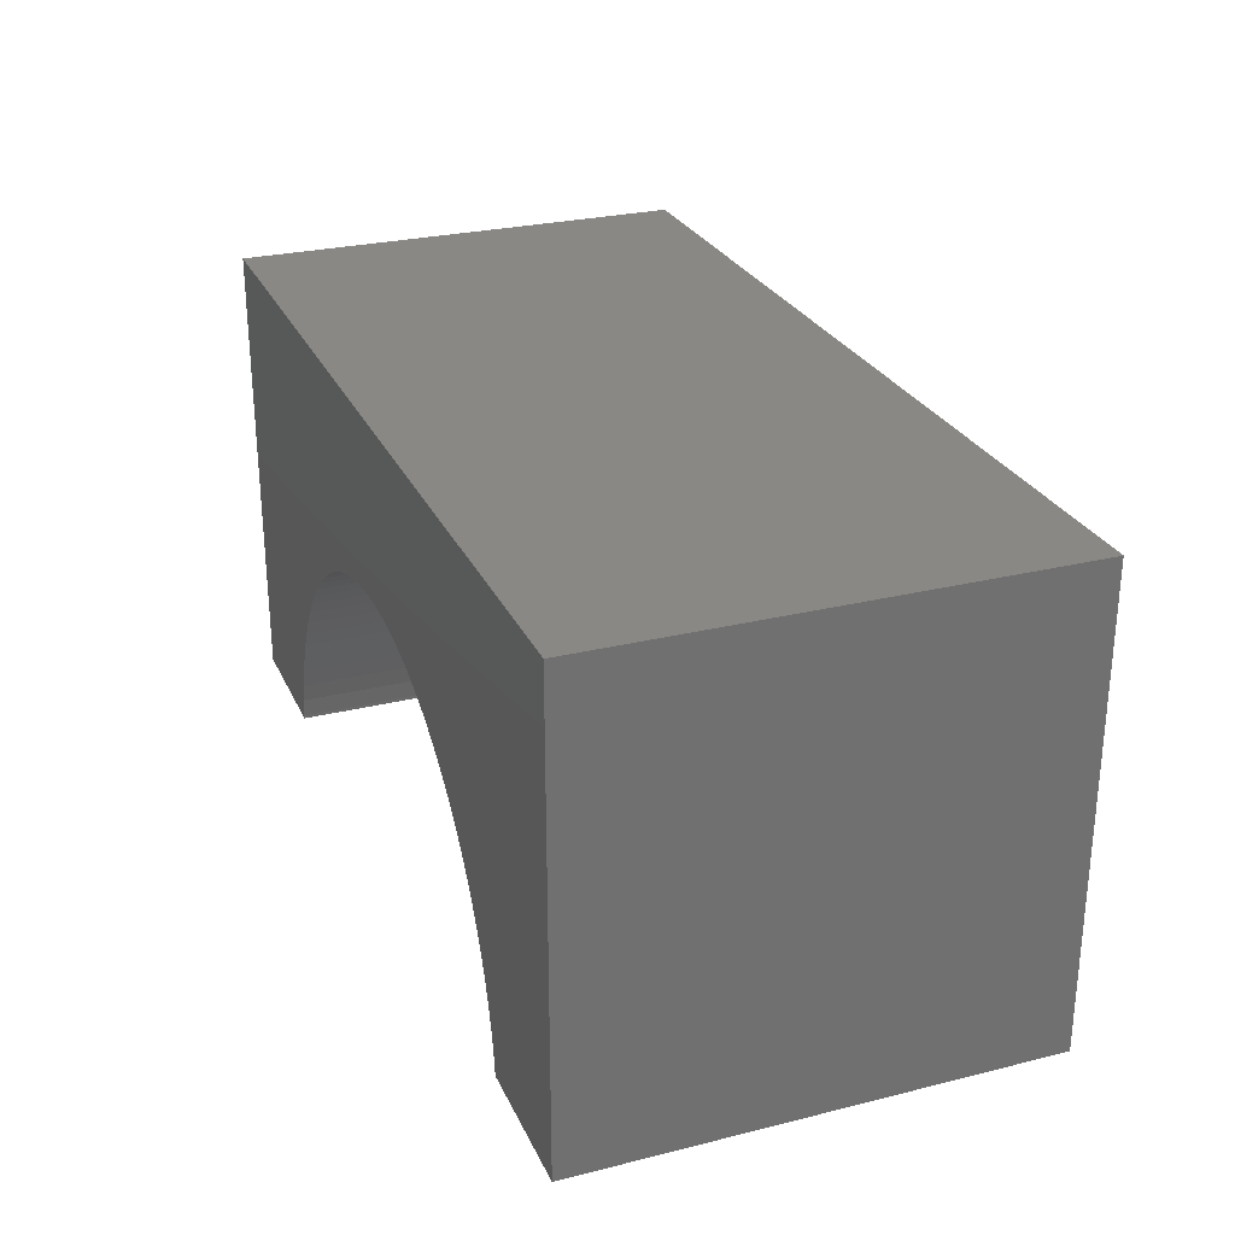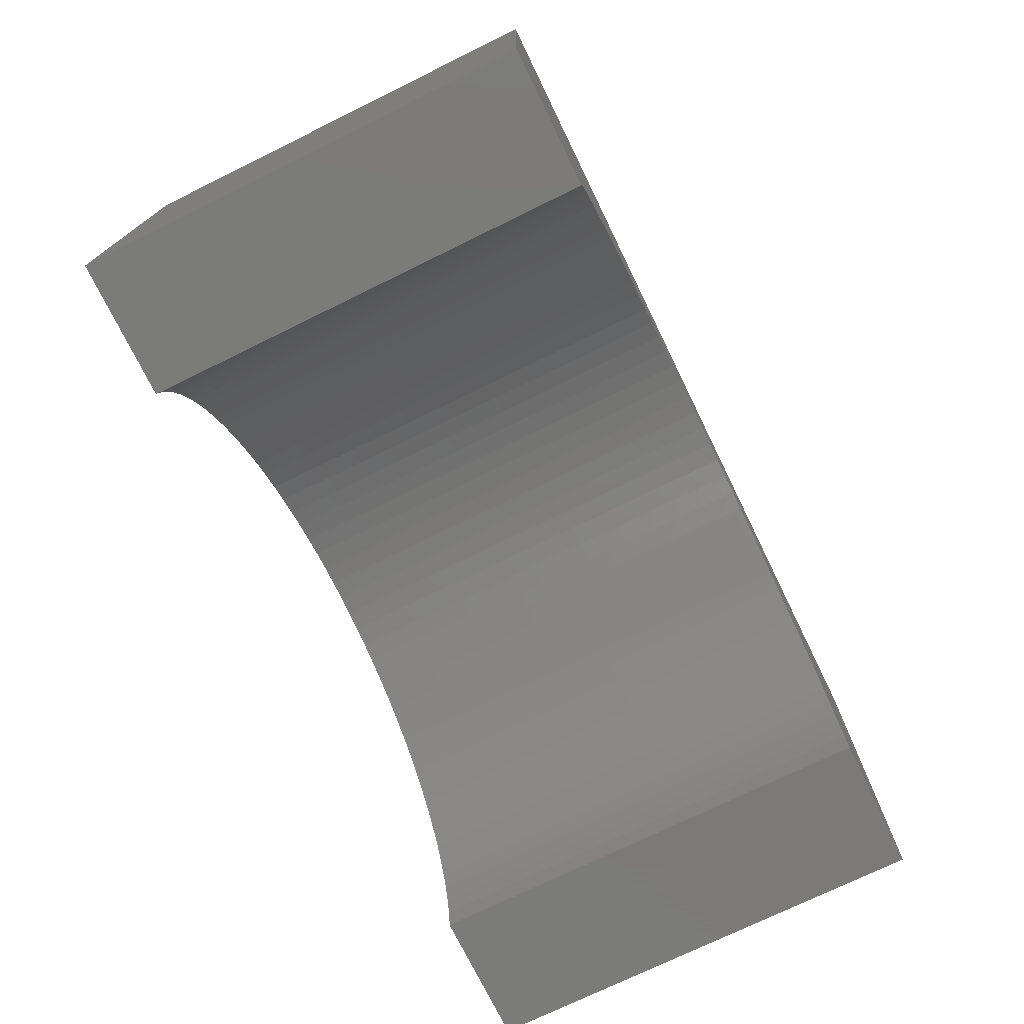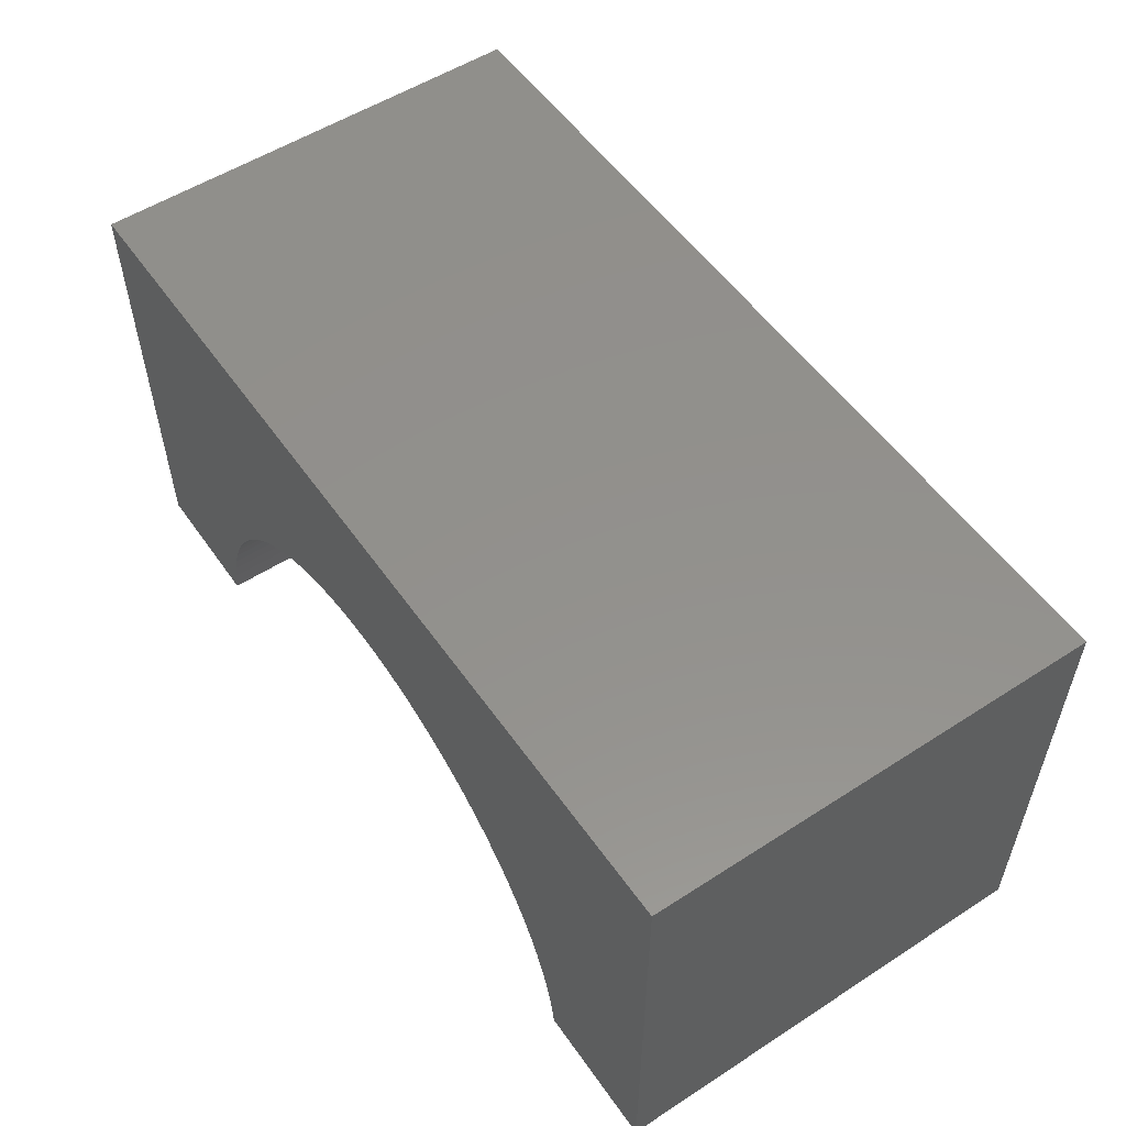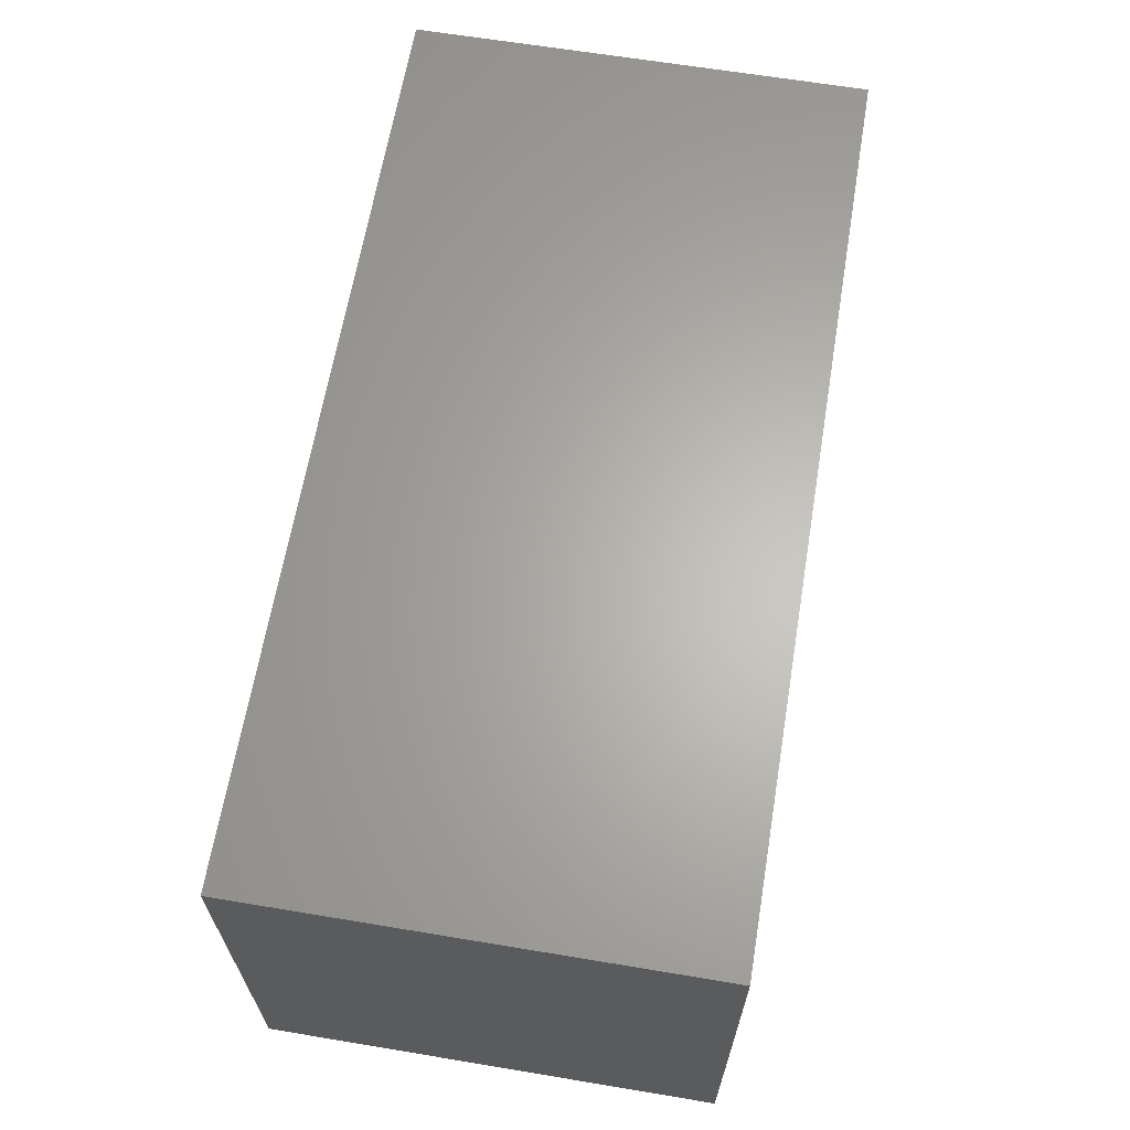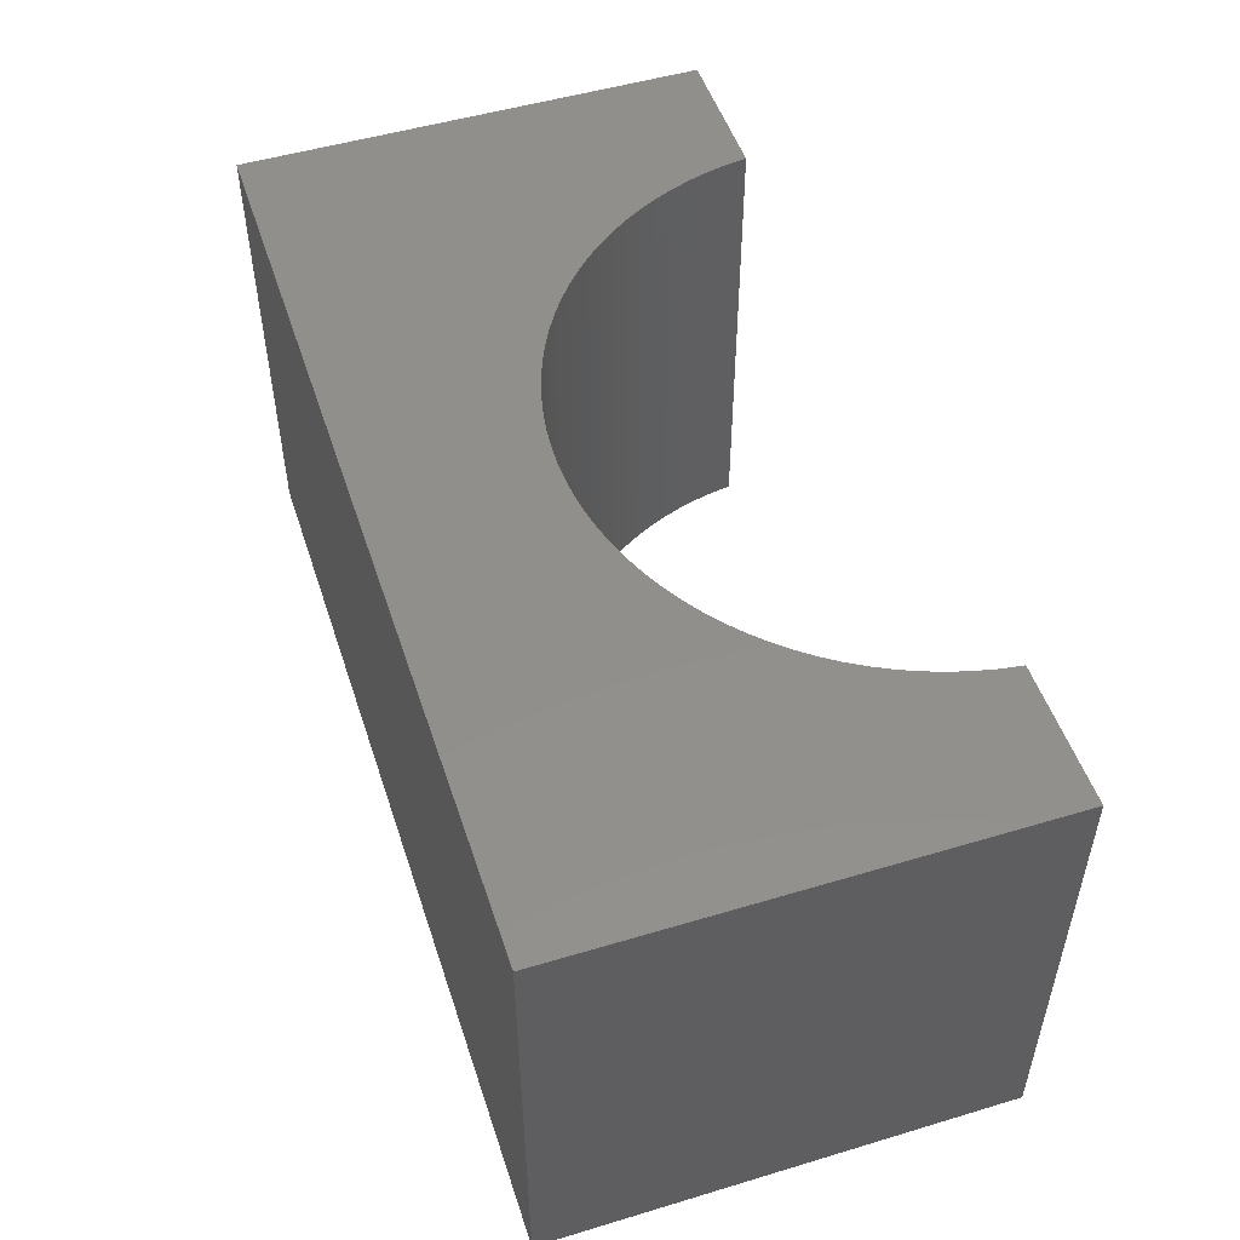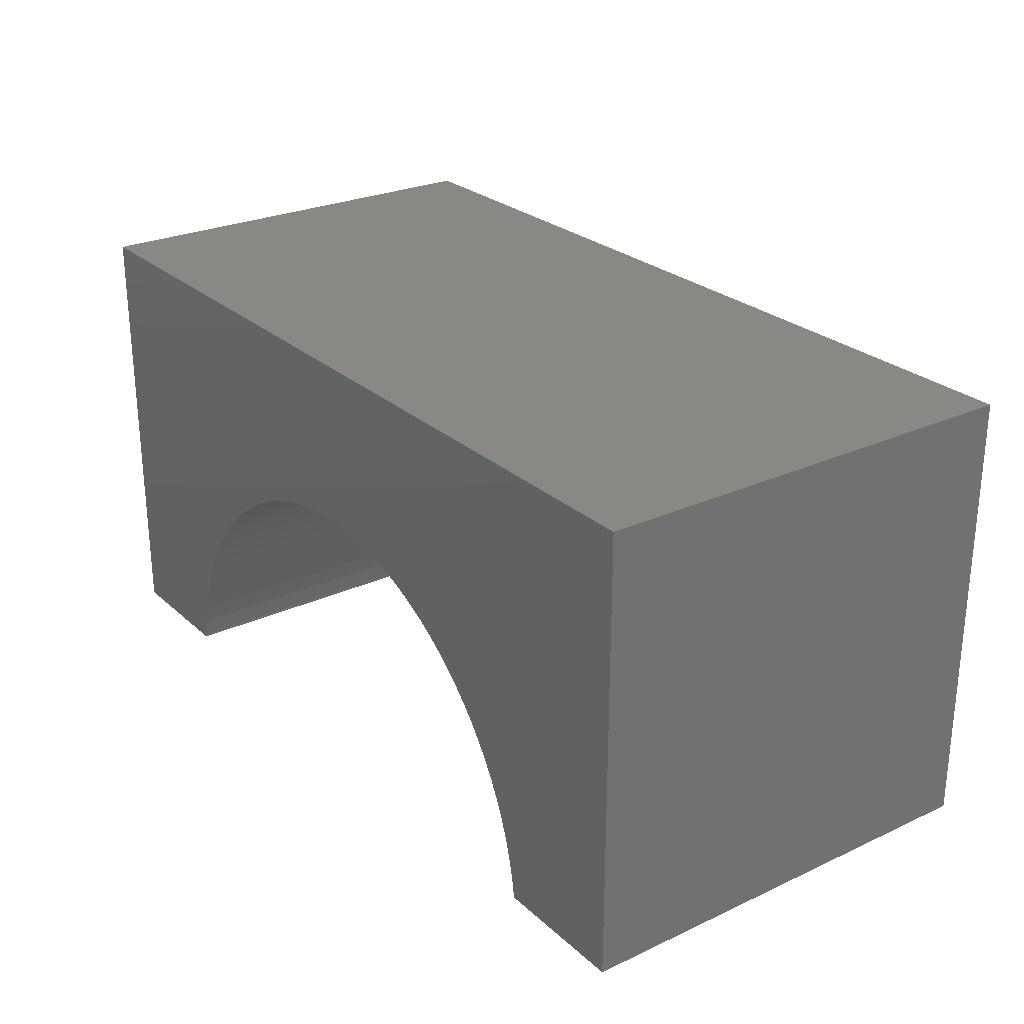
<metadata>
{"format":"stl","ext":"stl","renderer":"f3d","projection":"perspective","resolution":1024,"background":"white","views":[{"elev":27.1,"azim":-110.9,"up":"+Z"},{"elev":-73.9,"azim":-63.9,"up":"+Z"},{"elev":54.2,"azim":-124.4,"up":"+Z"},{"elev":64.3,"azim":-80.5,"up":"+Z"},{"elev":50.9,"azim":71.9,"up":"+Y"},{"elev":26.1,"azim":-126.0,"up":"+Z"}]}
</metadata>
<code>
# stl→obj: 106 verts, 208 faces
v 5 -2.5 2.5
v 5 2.5 -2.5
v 5 2.5 2.5
v 5 -2.5 -2.5
v -5 2.5 2.5
v -5 -2.5 2.5
v 3.476 -2.5 -2.5
v 3.476 2.5 -2.5
v -5 -2.5 -2.5
v -3.476 2.5 -2.5
v -3.476 -2.5 -2.5
v -5 2.5 -2.5
v 0 2.5 0.6
v 0.2198 2.5 0.5931
v 0.4387 2.5 0.5724
v 0.6558 2.5 0.538
v 0.8704 2.5 0.49
v 1.082 2.5 0.4287
v 1.288 2.5 0.3542
v 1.49 2.5 0.2669
v 1.686 2.5 0.1671
v 1.875 2.5 0.05515
v 2.057 2.5 -0.06844
v 2.231 2.5 -0.2032
v 2.396 2.5 -0.3486
v 2.551 2.5 -0.5041
v 2.697 2.5 -0.669
v 2.832 2.5 -0.8428
v 2.955 2.5 -1.025
v 3.067 2.5 -1.214
v 3.167 2.5 -1.41
v 3.254 2.5 -1.612
v 3.329 2.5 -1.818
v 3.39 2.5 -2.03
v 3.438 2.5 -2.244
v 3.472 2.5 -2.461
v -0.2198 2.5 0.5931
v -0.4387 2.5 0.5724
v -0.6558 2.5 0.538
v -0.8704 2.5 0.49
v -1.082 2.5 0.4287
v -1.288 2.5 0.3542
v -1.49 2.5 0.2669
v -1.686 2.5 0.1671
v -1.875 2.5 0.05515
v -2.057 2.5 -0.06844
v -2.231 2.5 -0.2032
v -2.396 2.5 -0.3486
v -2.551 2.5 -0.5041
v -2.697 2.5 -0.669
v -2.832 2.5 -0.8428
v -2.955 2.5 -1.025
v -3.067 2.5 -1.214
v -3.167 2.5 -1.41
v -3.254 2.5 -1.612
v -3.329 2.5 -1.818
v -3.39 2.5 -2.03
v -3.438 2.5 -2.244
v -3.472 2.5 -2.461
v 0 -2.5 0.6
v -0.2198 -2.5 0.5931
v -0.4387 -2.5 0.5724
v -0.6558 -2.5 0.538
v -0.8704 -2.5 0.49
v -1.082 -2.5 0.4287
v -1.288 -2.5 0.3542
v -1.49 -2.5 0.2669
v -1.686 -2.5 0.1671
v -1.875 -2.5 0.05515
v -2.057 -2.5 -0.06844
v -2.231 -2.5 -0.2032
v -2.396 -2.5 -0.3486
v -2.551 -2.5 -0.5041
v -2.697 -2.5 -0.669
v -2.832 -2.5 -0.8428
v -2.955 -2.5 -1.025
v -3.067 -2.5 -1.214
v -3.167 -2.5 -1.41
v -3.254 -2.5 -1.612
v -3.329 -2.5 -1.818
v -3.39 -2.5 -2.03
v -3.438 -2.5 -2.244
v -3.472 -2.5 -2.461
v 0.2198 -2.5 0.5931
v 0.4387 -2.5 0.5724
v 0.6558 -2.5 0.538
v 0.8704 -2.5 0.49
v 1.082 -2.5 0.4287
v 1.288 -2.5 0.3542
v 1.49 -2.5 0.2669
v 1.686 -2.5 0.1671
v 1.875 -2.5 0.05515
v 2.057 -2.5 -0.06844
v 2.231 -2.5 -0.2032
v 2.396 -2.5 -0.3486
v 2.551 -2.5 -0.5041
v 2.697 -2.5 -0.669
v 2.832 -2.5 -0.8428
v 2.955 -2.5 -1.025
v 3.067 -2.5 -1.214
v 3.167 -2.5 -1.41
v 3.254 -2.5 -1.612
v 3.329 -2.5 -1.818
v 3.39 -2.5 -2.03
v 3.438 -2.5 -2.244
v 3.472 -2.5 -2.461
f 1 2 3
f 2 1 4
f 5 1 3
f 1 5 6
f 7 2 4
f 2 7 8
f 9 10 11
f 10 9 12
f 9 5 12
f 5 9 6
f 3 13 5
f 3 14 13
f 3 15 14
f 3 16 15
f 3 17 16
f 3 18 17
f 3 19 18
f 3 20 19
f 3 21 20
f 3 22 21
f 3 23 22
f 3 24 23
f 3 25 24
f 3 26 25
f 3 27 26
f 3 28 27
f 3 29 28
f 3 30 29
f 2 30 3
f 30 2 31
f 31 2 32
f 32 2 33
f 33 2 34
f 34 2 35
f 35 2 36
f 36 2 8
f 37 5 13
f 38 5 37
f 39 5 38
f 40 5 39
f 41 5 40
f 42 5 41
f 43 5 42
f 44 5 43
f 45 5 44
f 46 5 45
f 47 5 46
f 48 5 47
f 49 5 48
f 50 5 49
f 51 5 50
f 52 5 51
f 53 5 52
f 12 53 54
f 12 54 55
f 12 55 56
f 12 56 57
f 12 57 58
f 12 58 59
f 12 59 10
f 53 12 5
f 6 60 1
f 6 61 60
f 6 62 61
f 6 63 62
f 6 64 63
f 6 65 64
f 6 66 65
f 6 67 66
f 6 68 67
f 6 69 68
f 6 70 69
f 6 71 70
f 6 72 71
f 6 73 72
f 6 74 73
f 6 75 74
f 6 76 75
f 6 77 76
f 9 77 6
f 77 9 78
f 78 9 79
f 79 9 80
f 80 9 81
f 81 9 82
f 82 9 83
f 83 9 11
f 84 1 60
f 85 1 84
f 86 1 85
f 87 1 86
f 88 1 87
f 89 1 88
f 90 1 89
f 91 1 90
f 92 1 91
f 93 1 92
f 94 1 93
f 95 1 94
f 96 1 95
f 97 1 96
f 98 1 97
f 99 1 98
f 100 1 99
f 4 100 101
f 4 101 102
f 4 102 103
f 4 103 104
f 4 104 105
f 4 105 106
f 4 106 7
f 100 4 1
f 7 36 8
f 36 7 106
f 88 19 89
f 19 88 18
f 92 23 93
f 23 92 22
f 89 20 90
f 20 89 19
f 106 35 36
f 35 106 105
f 90 21 91
f 21 90 20
f 104 33 34
f 33 104 103
f 62 37 61
f 37 62 38
f 103 32 33
f 32 103 102
f 70 45 69
f 45 70 46
f 74 51 50
f 51 74 75
f 102 31 32
f 31 102 101
f 67 42 66
f 42 67 43
f 79 56 55
f 56 79 80
f 94 25 95
f 25 94 24
f 93 24 94
f 24 93 23
f 105 34 35
f 34 105 104
f 100 29 30
f 29 100 99
f 64 39 63
f 39 64 40
f 91 22 92
f 22 91 21
f 66 41 65
f 41 66 42
f 78 55 54
f 55 78 79
f 69 44 68
f 44 69 45
f 76 53 52
f 53 76 77
f 96 25 26
f 25 96 95
f 65 40 64
f 40 65 41
f 101 30 31
f 30 101 100
f 98 27 28
f 27 98 97
f 75 52 51
f 52 75 76
f 63 38 62
f 38 63 39
f 81 58 57
f 58 81 82
f 85 16 86
f 16 85 15
f 68 43 67
f 43 68 44
f 99 28 29
f 28 99 98
f 87 18 88
f 18 87 17
f 73 50 49
f 50 73 74
f 61 13 60
f 13 61 37
f 71 46 70
f 46 71 47
f 72 47 71
f 47 72 48
f 72 49 48
f 49 72 73
f 84 15 85
f 15 84 14
f 83 10 59
f 10 83 11
f 77 54 53
f 54 77 78
f 82 59 58
f 59 82 83
f 80 57 56
f 57 80 81
f 60 14 84
f 14 60 13
f 86 17 87
f 17 86 16
f 97 26 27
f 26 97 96

</code>
